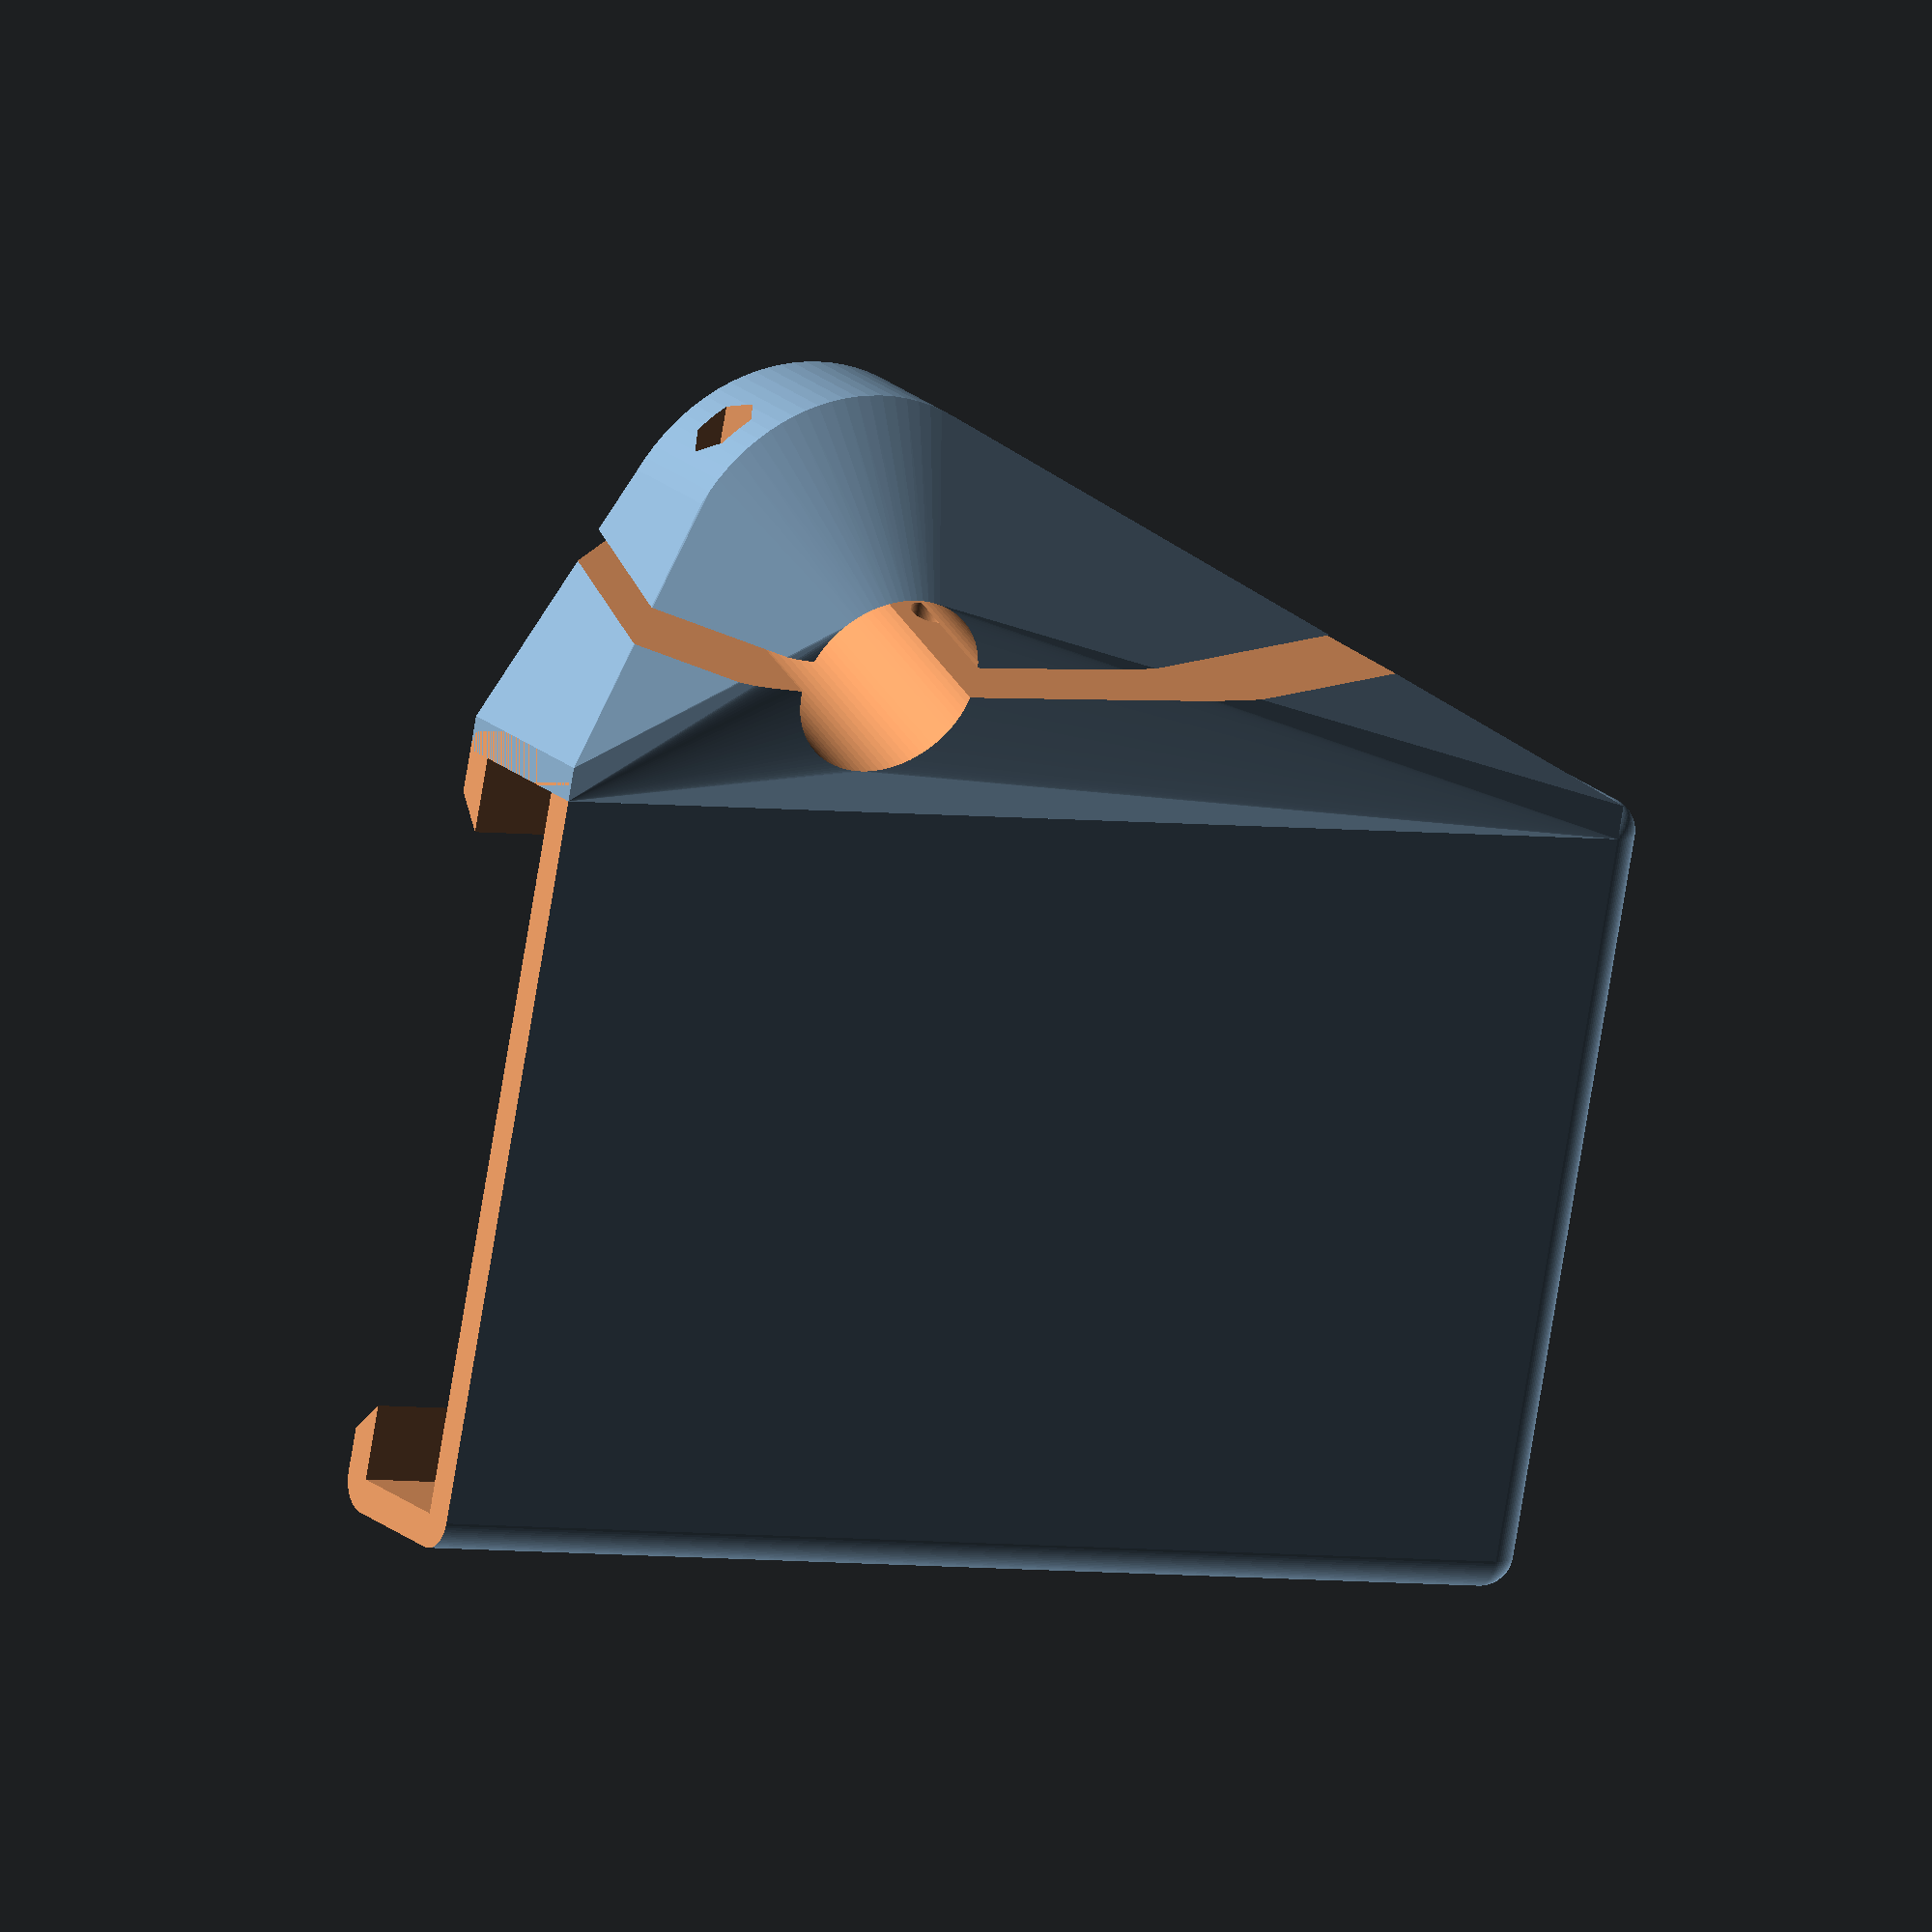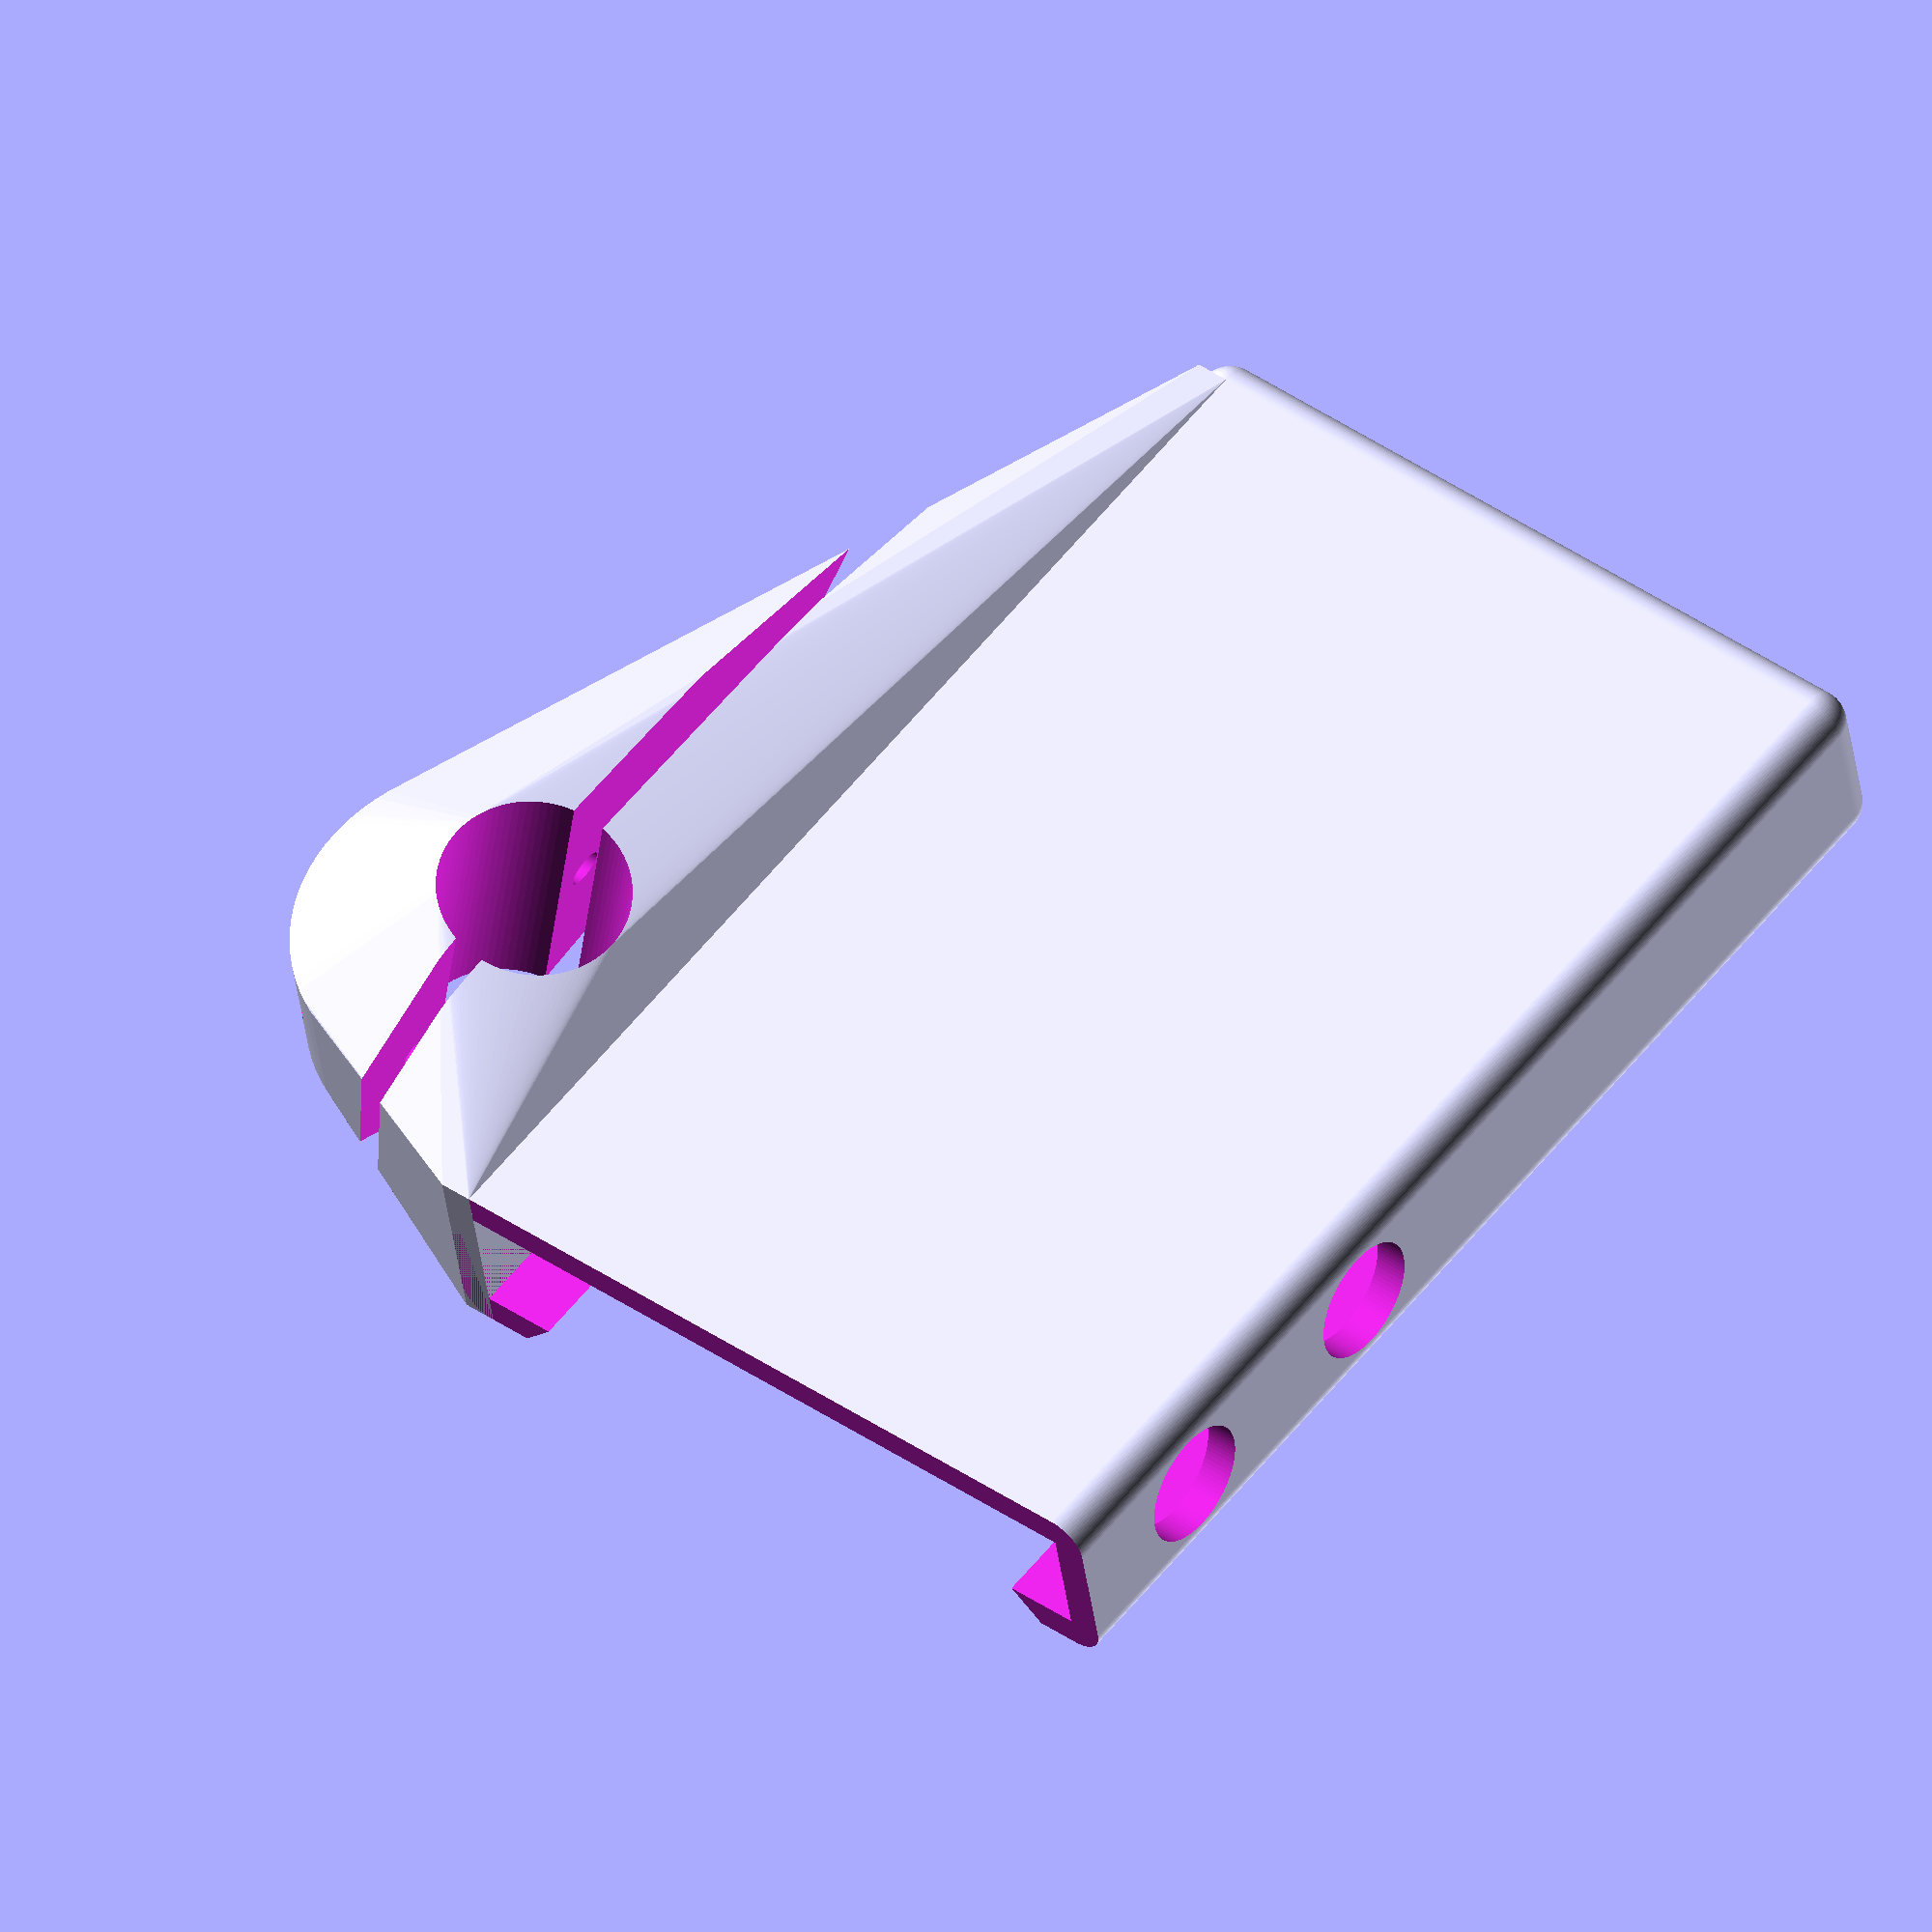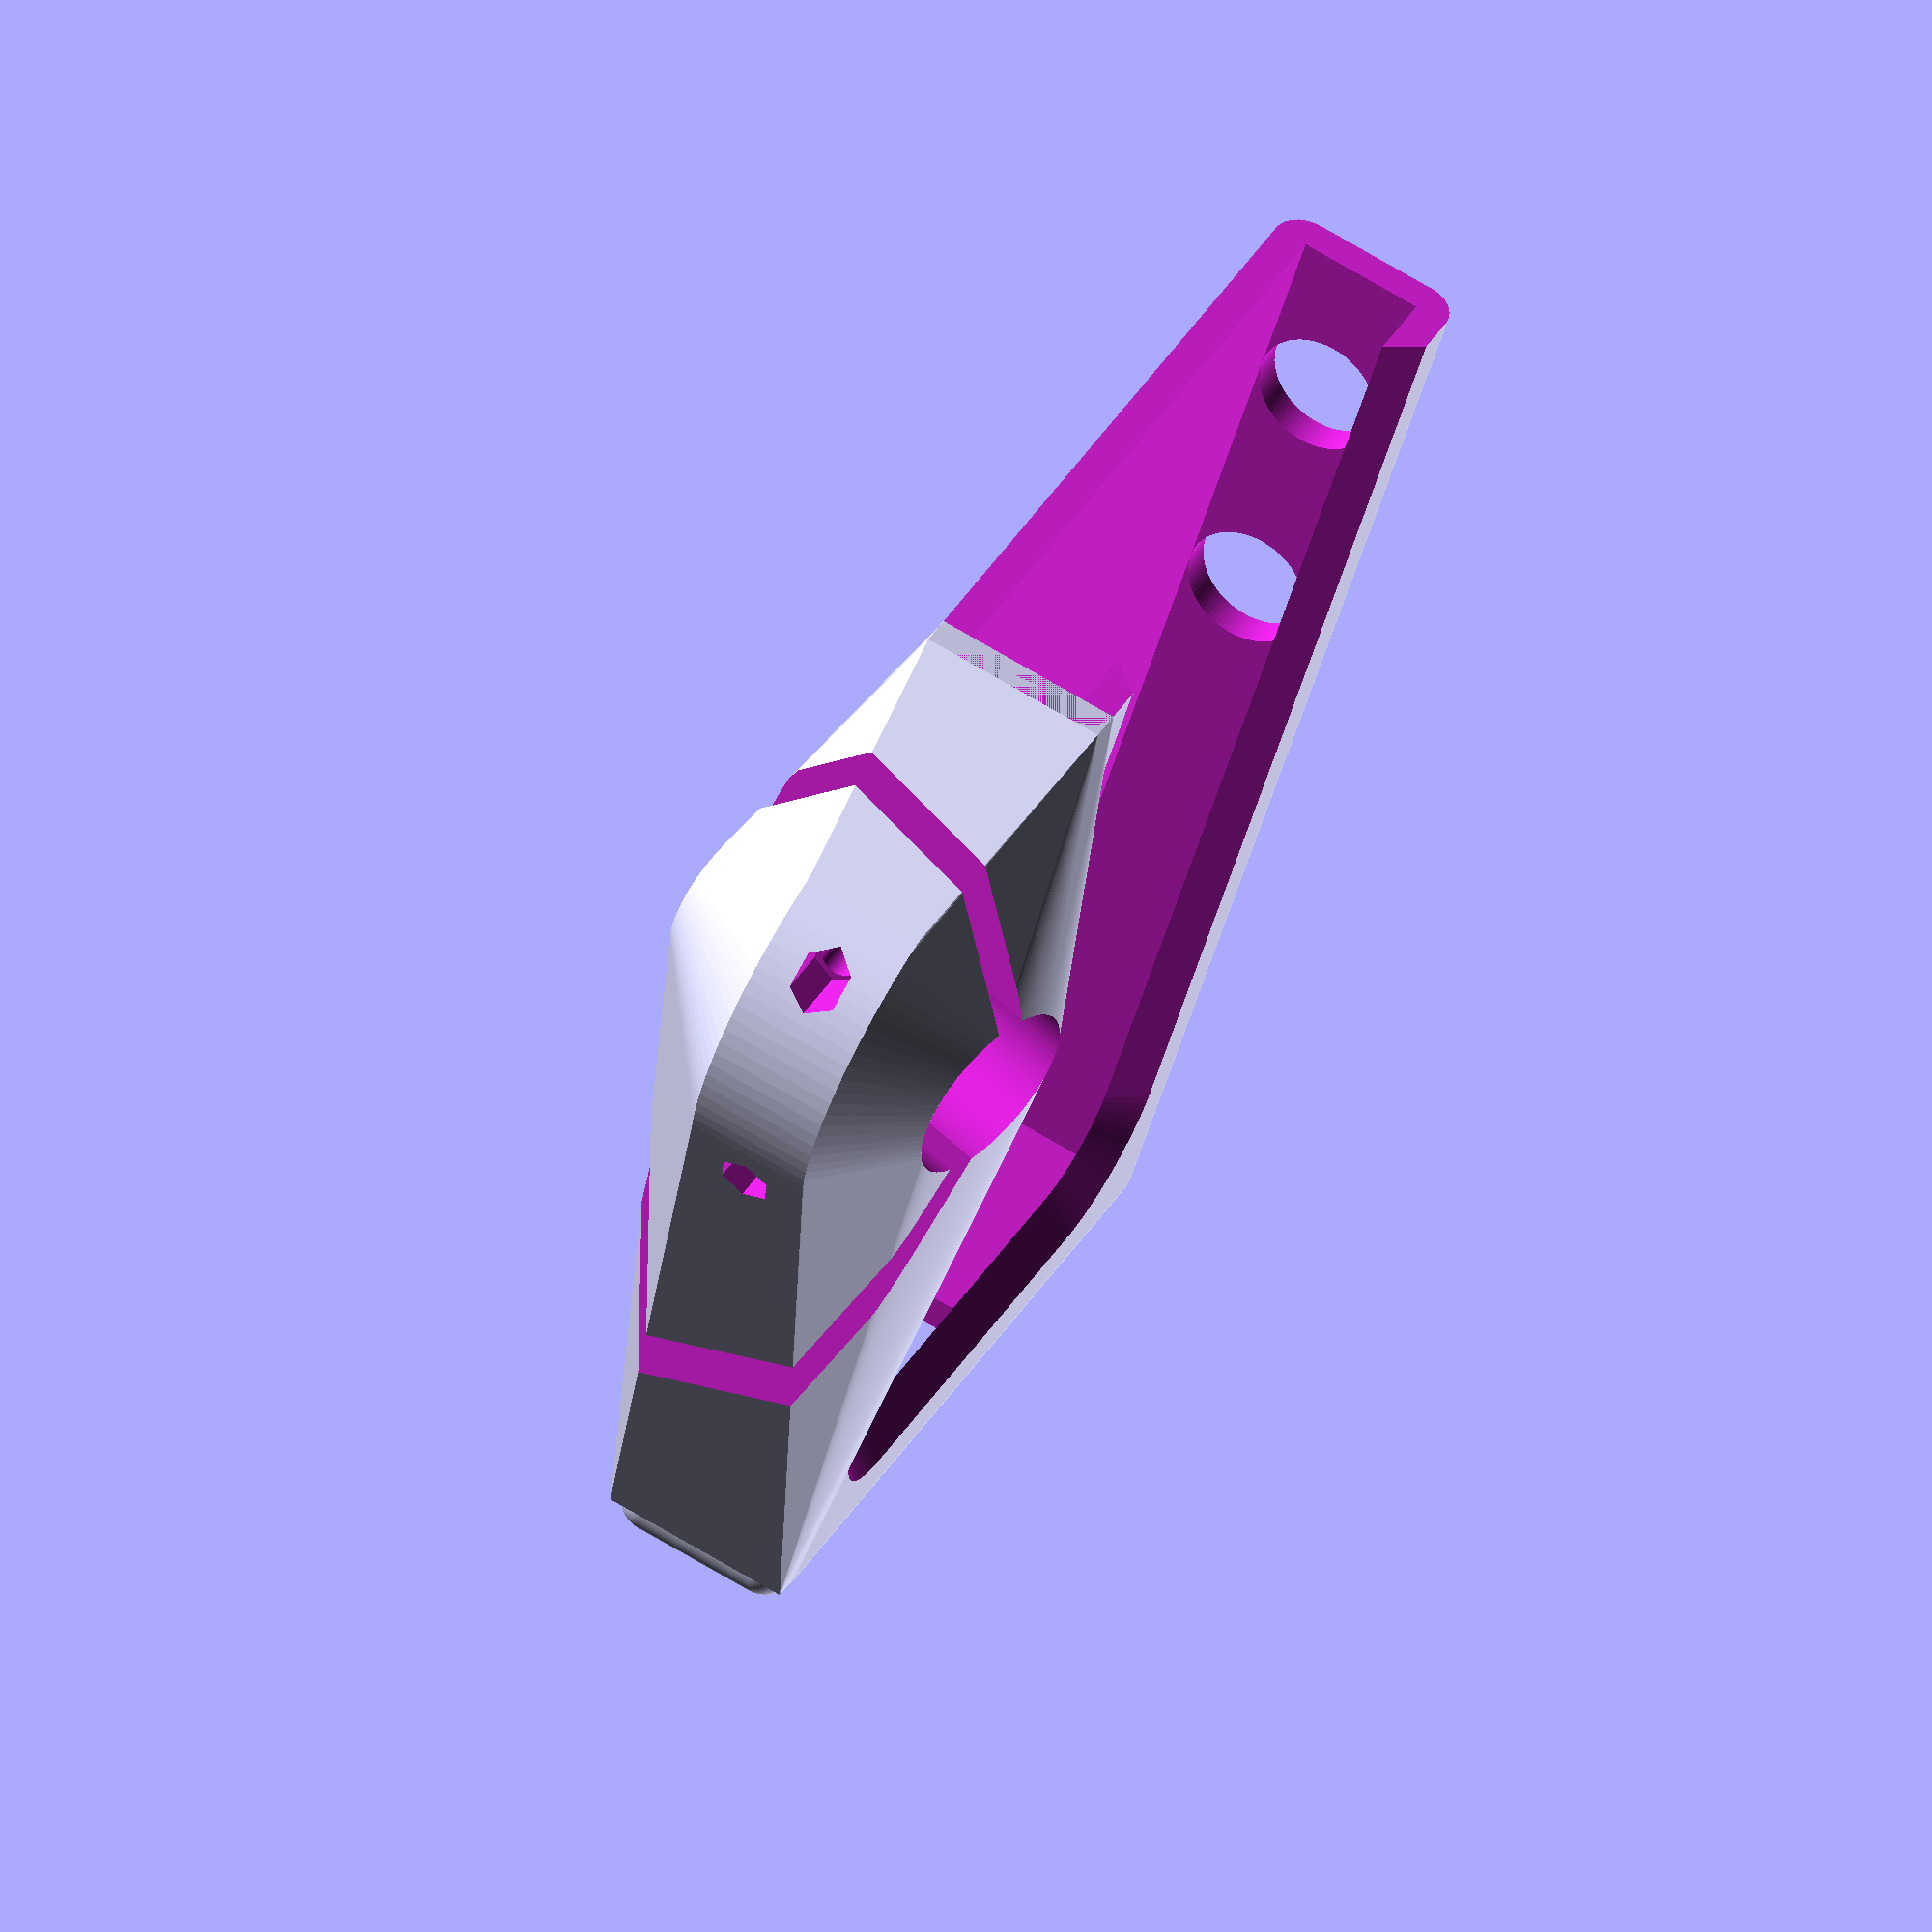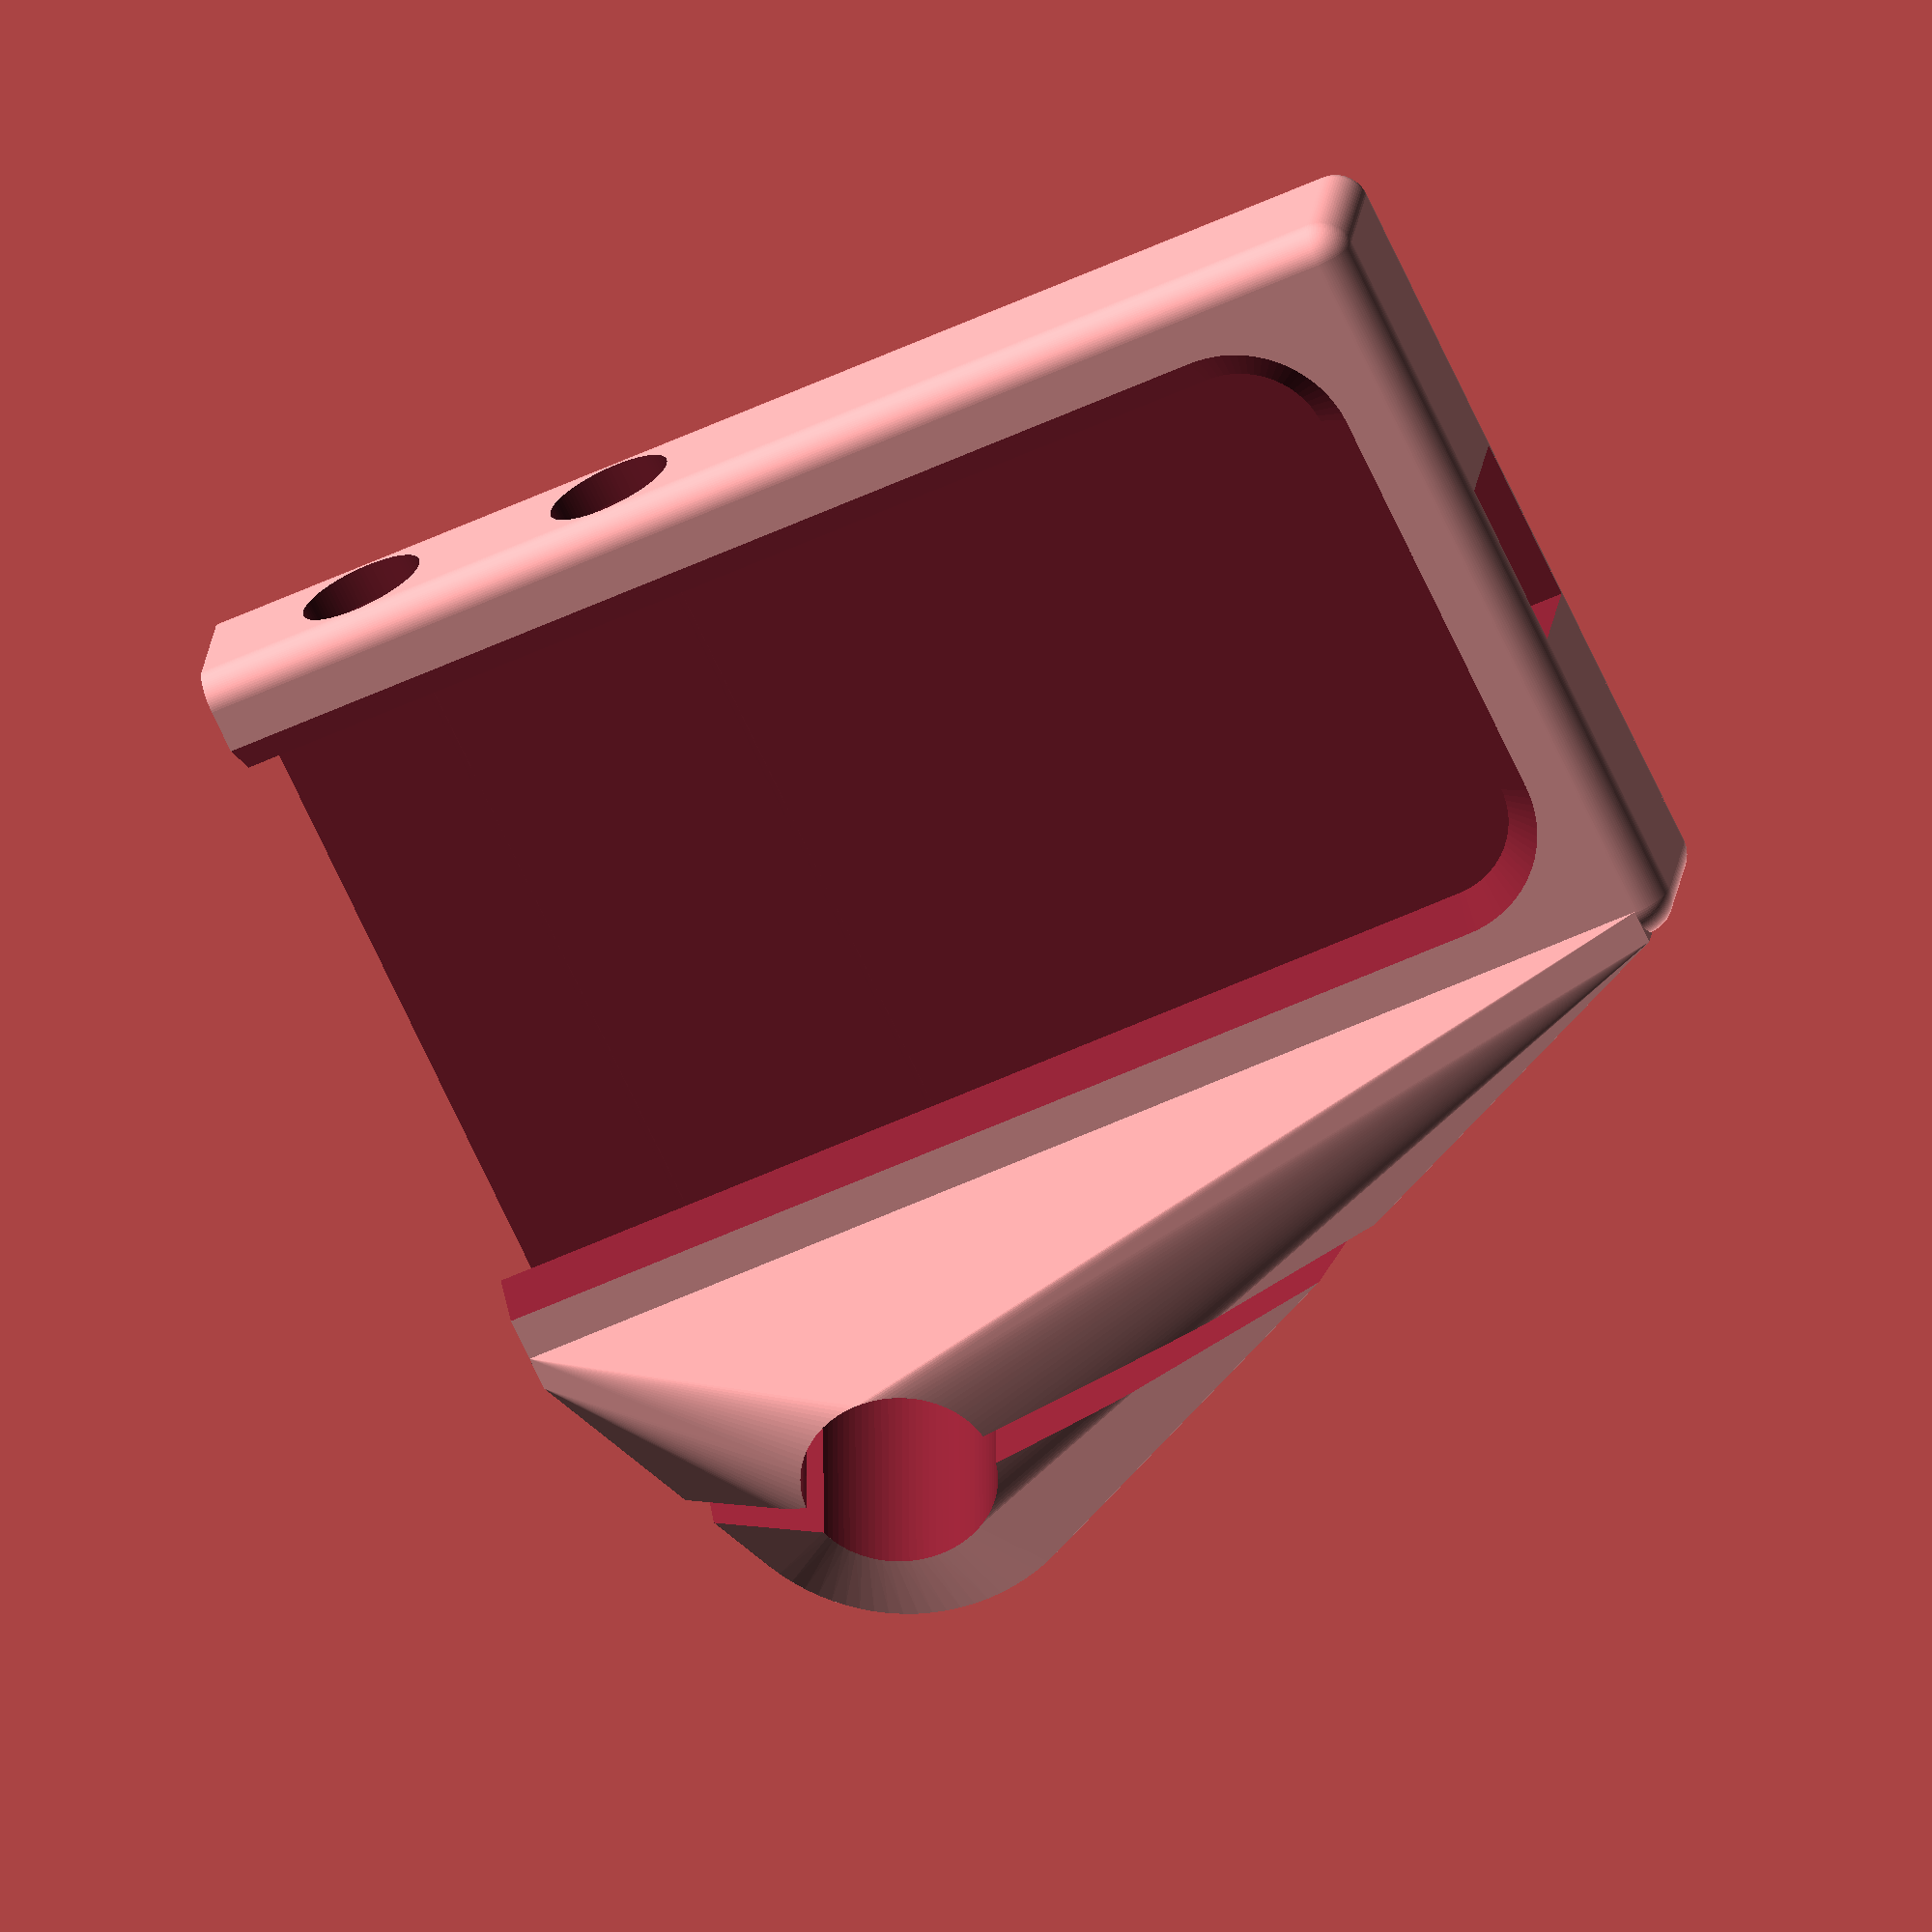
<openscad>
phone_x=68;
phone_y=9.5;
phone_z=125;
phone_x=87;
phone_y=15;
phone_z=143;
$fn=90;

wall=4;
walll=wall*2;

lip=6.5;
lip=9;
lip_corner=10;
lip_bottom=0;

pad=0.1;
padd=pad*2;
charger=20;
charger_center=phone_x/2;

module case() {
    translate([-phone_x/2,-wall-phone_y,wall])
    difference() {
        minkowski() {
            cube([phone_x,phone_y,phone_z+lip+wall]);
            sphere(r=wall);
        }
        cube([phone_x,phone_y,phone_z+wall+pad]);
        minkowski() {
            translate([lip+lip_corner,0,lip+lip_corner+lip_bottom])
            cube([phone_x-lip*2-lip_corner*2,pad,phone_z-lip-lip_corner+wall]);
            rotate([90,0,0])
            cylinder(r1=lip_corner,r2=wall+lip_corner,h=wall+padd);
        }
        translate([-wall-pad,-wall-pad,phone_z])
        cube([phone_x+walll+padd,phone_y+walll+padd,lip+walll+pad]);
        translate([charger_center-charger/2,0,-wall-pad])
        cube([charger,phone_y,wall+padd]);
    bolt(side_offset-bar/2-bolt);
    bolt(side_offset+bar/2+bolt);
    }
}

bar=23;
mount_wall=13;
mount_h=40;
mount_tab=9;
mount_gap=4;

mount_z_offset=30;

mount_x=mount_h;
mount_y=mount_wall*2+bar;
mount_z=bar+mount_tab*2;

mount_corner=4;

bolt=4.5;

bolts=2;
for_bolts=mount_x/(bolts+1);

bolt_head=phone_y;
bolt_head_h=6;

nut=6.7;
nut_h=11;

module back_mount() {
    translate([-mount_x/2,-wall+pad,mount_z_offset])
    difference() {
        minkowski() {
            hull() {
                translate([mount_corner,mount_corner,0])
                cube([mount_x-mount_corner*2,mount_y-mount_corner*2,mount_z-mount_corner]);
                translate([mount_corner,0,-mount_z_offset+mount_corner])
                cube([mount_x-mount_corner*2,pad,mount_z_offset-mount_corner]);
                translate([mount_wall+bolt/2+mount_corner,0,mount_z+bolt/2])
                rotate([-90,0,0])
                cylinder(d=mount_wall*2+bolt,h=mount_y-mount_corner);
                translate([mount_x-mount_wall-bolt/2-mount_corner,0,mount_z+bolt/2])
                rotate([-90,0,0])
                cylinder(d=mount_wall*2+bolt,h=mount_y-mount_corner);
            }
            sphere(r=mount_corner);
        }
        translate([-pad,mount_y/2,mount_z/2])
        rotate([0,90,0])
        cylinder(d=bar,h=mount_x+padd);
        translate([-pad,mount_y/2-mount_gap/2,mount_tab/2])
        cube([mount_x+padd,mount_gap,mount_z+padd+mount_wall+bolt]);

        translate([0,-wall-mount_corner,-mount_z_offset])
        cube([mount_x,mount_corner+wall+pad,mount_z+mount_z_offset*2]);
    }
}

module back_bolts() {
    translate([-mount_x/2,-wall-pad,mount_z_offset])
    for(x=[for_bolts:for_bolts:for_bolts*bolts]) {
        translate([x,0,mount_z+bolt/2])
        rotate([-90,0,0]) {
            cylinder(d=bolt,h=mount_y+padd);
            cylinder(d=bolt_head,h=bolt_head_h);
            rotate([0,0,90])
            translate([0,0,mount_y+padd-nut_h])
            cylinder(d=nut,h=nut_h,$fn=6);
        }
    }
}

side_offset=phone_z/4*3;
handlebar_angle=-15;
lazy_offset=0;

translate([phone_x/2,wall+phone_y,-wall])
case();
difference() {
    union() {
        hull() {
        translate([-bar/2-mount_wall-lazy_offset,0,side_offset])
        rotate([-90,0,handlebar_angle]) {
            translate([0,0,-mount_wall])
            cylinder(d=bar,h=mount_wall);
            //cylinder(d1=bar,d2=bar+mount_wall*2,h=mount_wall);
            translate([0,0,phone_y])
            //cylinder(d2=bar,d1=bar+mount_wall*2,h=mount_wall);
            cylinder(d=bar,h=mount_wall);
        }
            translate([-bar/2-mount_wall,0,side_offset])
            rotate([-90,0,0]) {
                cylinder(d=bar+mount_wall*2,h=phone_y);
            }
            translate([-wall,-wall,0])
            cube([wall,phone_y+wall*2,phone_z]);
        }
    }
    translate([-bar/2-mount_wall-lazy_offset,0,side_offset])
    rotate([-90,0,handlebar_angle])
    translate([0,0,-mount_wall-pad])
    cylinder(d=bar,h=phone_y+mount_wall*2+padd);

    translate([-lazy_offset,0,0])
    rotate([0,0,handlebar_angle])
    translate([-mount_wall-bar/2-mount_gap/2,-mount_wall*2,0])
    cube([mount_gap,phone_y*2+mount_wall*4+padd,phone_z]);
    bolt(side_offset-bar/2-bolt);
    bolt(side_offset+bar/2+bolt);

}

module bolt(z) {
    translate([pad,phone_y/2,z])
    rotate([0,-90,0]) {
        cylinder(d=bolt,h=mount_wall*2+bar+padd);
        cylinder(d=bolt_head,h=bolt_head_h);
        translate([0,0,-phone_x*2])
        
        cylinder(d=bolt_head,h=phone_x*2);
        translate([0,0,mount_wall*2+bar-nut_h])
        cylinder(d=nut,h=nut_h,$fn=6);
    }
}
module bad_supports() {
    intersection() {
        translate([-bar/2-mount_wall,0,side_offset])
        rotate([-90,0,0]) {
            translate([0,0,-mount_wall])
            cylinder(d1=bar,d2=bar+mount_wall*2,h=mount_wall);
            cylinder(d=bar+mount_wall*2,h=phone_y);
            translate([0,0,phone_y])
            cylinder(d2=bar,d1=bar+mount_wall*2,h=mount_wall);
        }
        slits=6;
        fs=(phone_y+mount_wall*2)/(slits+1);
        slit_w=1.0;
        translate([-mount_wall*2-bar-8,-mount_wall,side_offset-mount_gap/2])
        for(y=[fs:fs:fs*slits]) {
            translate([0,y,0])
            cube([mount_wall+bar/2,slit_w,mount_gap]);
        }
    }
}

</openscad>
<views>
elev=3.4 azim=108.2 roll=58.6 proj=o view=wireframe
elev=302.2 azim=351.0 roll=38.0 proj=o view=solid
elev=226.4 azim=117.4 roll=195.0 proj=o view=solid
elev=56.0 azim=345.3 roll=116.0 proj=o view=wireframe
</views>
